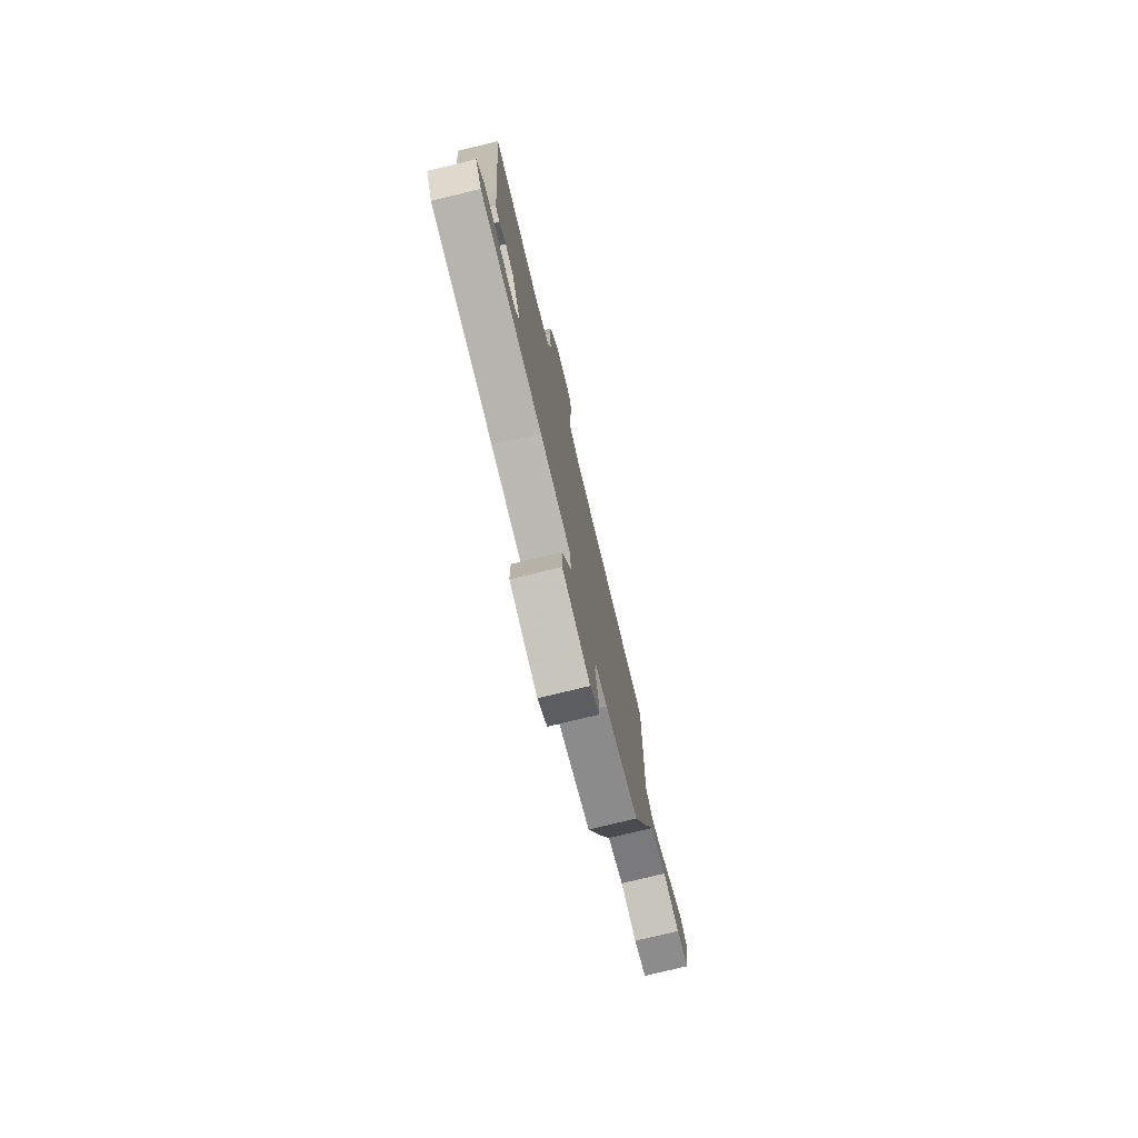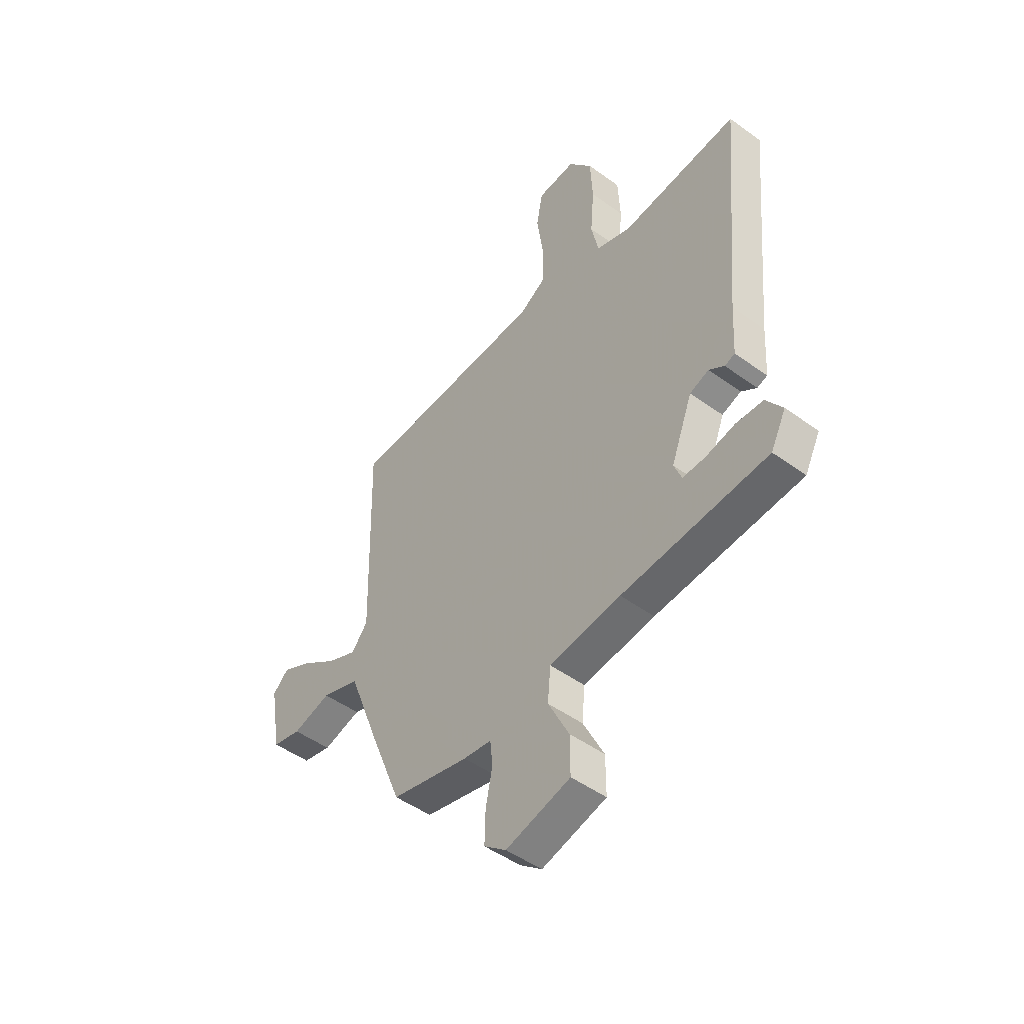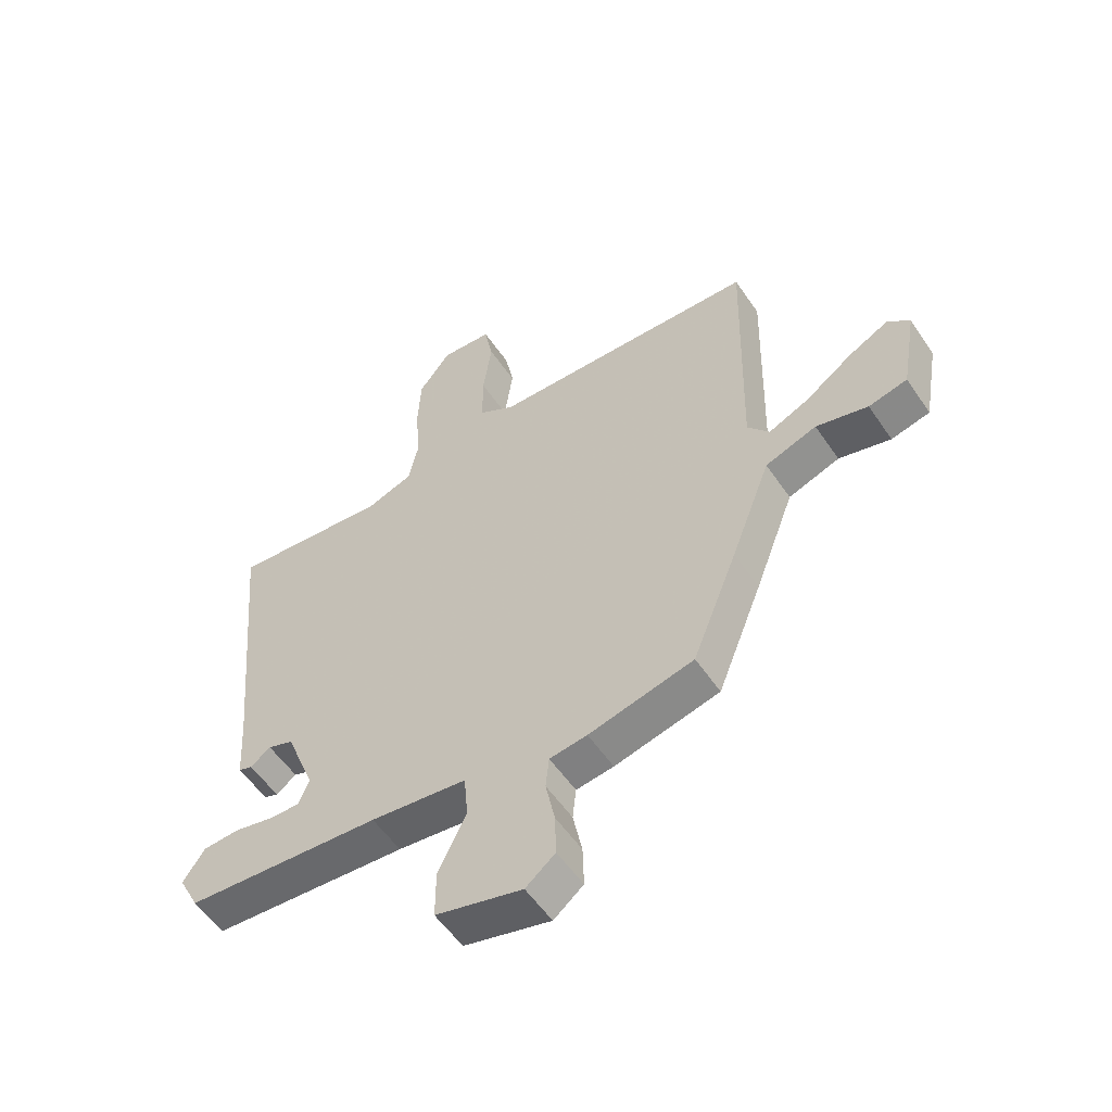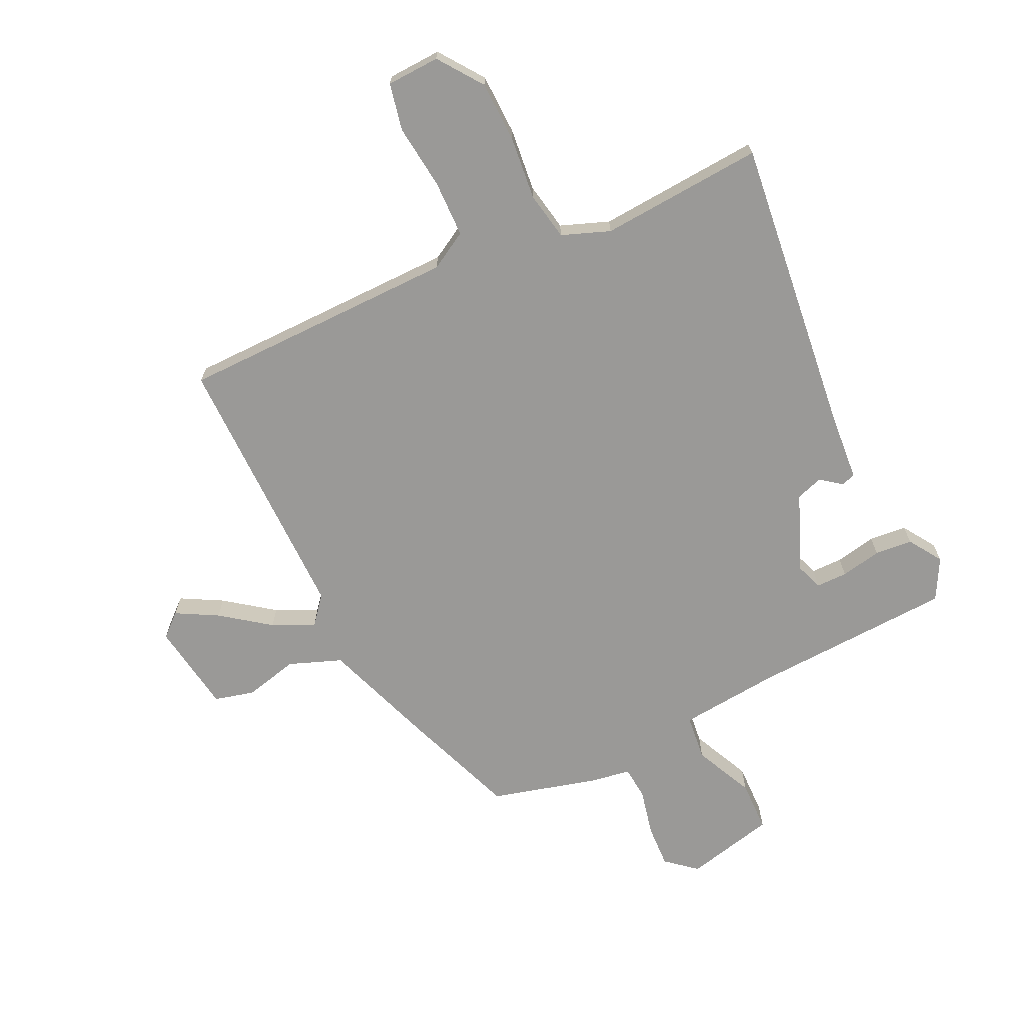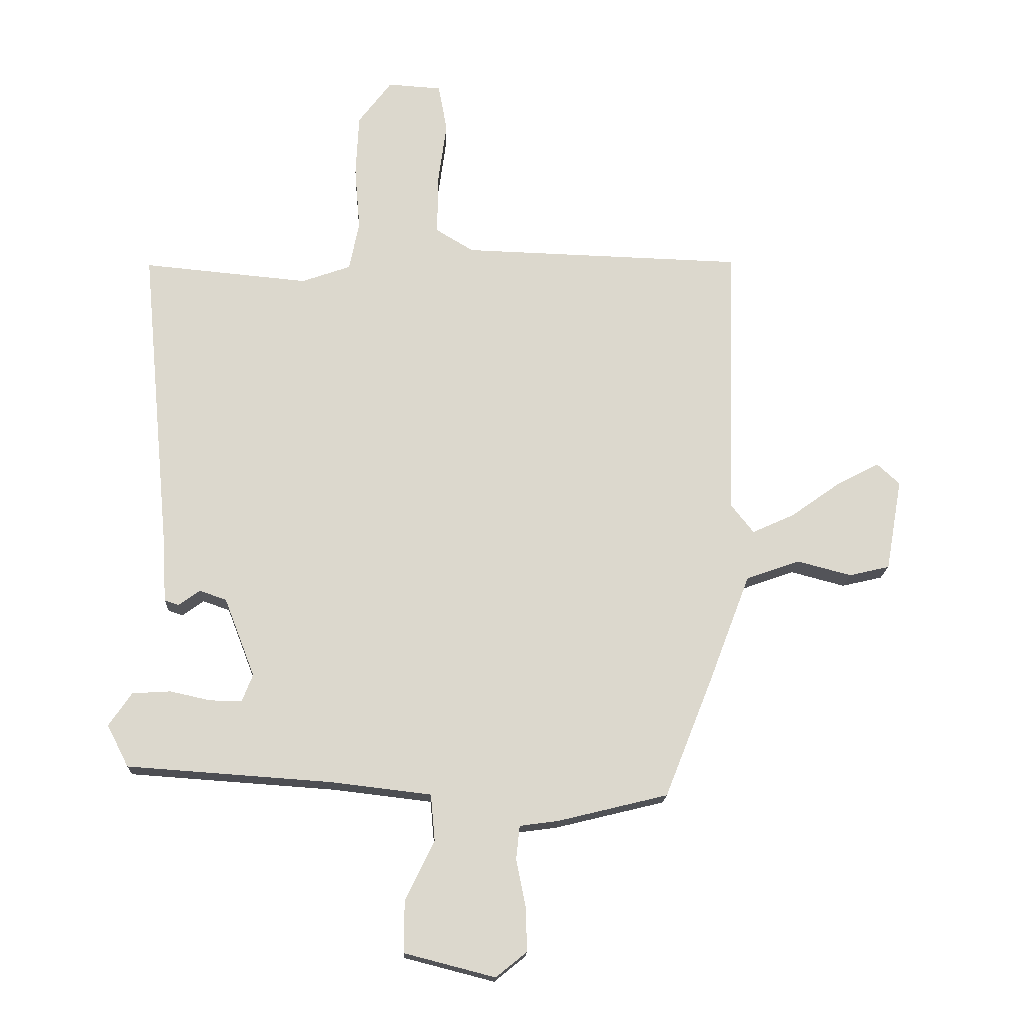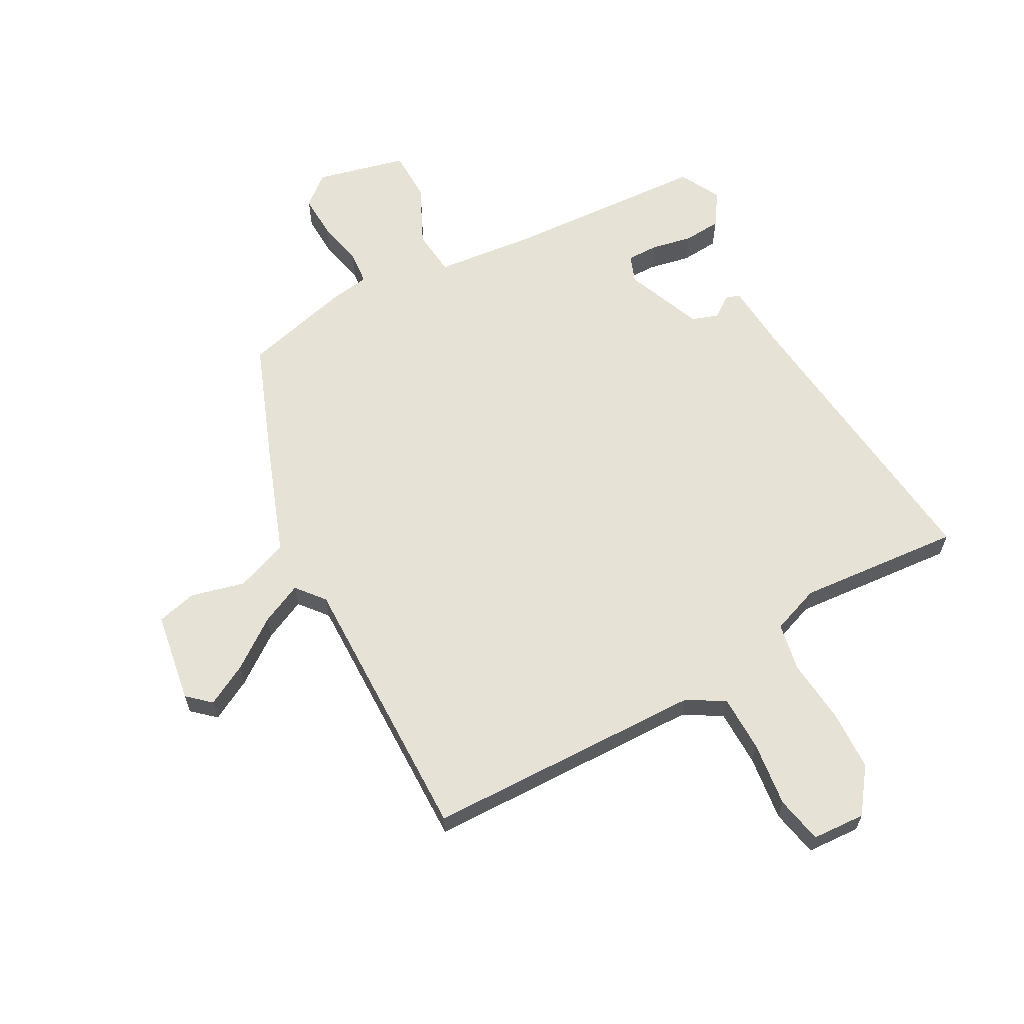
<metadata>
{"format":"obj","ext":"obj","renderer":"f3d","projection":"perspective","resolution":1024,"background":"white","views":[{"elev":-76.9,"azim":103.7,"up":"+Z"},{"elev":-48.7,"azim":51.0,"up":"+Z"},{"elev":-55.3,"azim":-146.3,"up":"+Z"},{"elev":-68.9,"azim":24.3,"up":"+Y"},{"elev":-17.1,"azim":177.6,"up":"+Z"},{"elev":63.0,"azim":-29.3,"up":"+Y"}]}
</metadata>
<code>
v -0.415 0.07 -0.478
v -0.494 0.07 -0.279
v -0.564 0.07 -0.095
v -0.654 0.07 -0.063
v -0.745 0.07 -0.087
v -0.813 0.07 -0.071
v -0.84 0.07 0.083
v -0.802 0.07 0.118
v -0.731 0.07 0.081
v -0.648 0.07 0.022
v -0.577 0.07 -0.01
v -0.539 0.07 0.038
v -0.551 0.07 0.503
v -0.079 0.07 0.518
v -0.016 0.07 0.556
v -0.016 0.07 0.652
v -0.031 0.07 0.762
v -0.016 0.07 0.842
v 0.074 0.07 0.848
v 0.13 0.07 0.774
v 0.135 0.07 0.67
v 0.126 0.07 0.563
v 0.143 0.07 0.481
v 0.225 0.07 0.452
v 0.502 0.07 0.478
v 0.454 0.07 -0.031
v 0.447 0.07 -0.146
v 0.423 0.07 -0.154
v 0.387 0.07 -0.128
v 0.342 0.07 -0.144
v 0.291 0.07 -0.276
v 0.309 0.07 -0.322
v 0.362 0.07 -0.321
v 0.431 0.07 -0.306
v 0.495 0.07 -0.31
v 0.533 0.07 -0.366
v 0.497 0.07 -0.436
v 0.154 0.07 -0.46
v -0.015 0.07 -0.48
v -0.022 0.07 -0.558
v 0.027 0.07 -0.658
v 0.027 0.07 -0.745
v -0.125 0.07 -0.784
v -0.177 0.07 -0.742
v -0.175 0.07 -0.668
v -0.159 0.07 -0.589
v -0.165 0.07 -0.532
v -0.231 0.07 -0.523
v -0.415 0 -0.478
v -0.494 0 -0.279
v -0.564 0 -0.095
v -0.654 0 -0.063
v -0.745 0 -0.087
v -0.813 0 -0.071
v -0.84 0 0.083
v -0.802 0 0.118
v -0.731 0 0.081
v -0.648 0 0.022
v -0.577 0 -0.01
v -0.539 0 0.038
v -0.551 0 0.503
v -0.079 0 0.518
v -0.016 0 0.556
v -0.016 0 0.652
v -0.031 0 0.762
v -0.016 0 0.842
v 0.074 0 0.848
v 0.13 0 0.774
v 0.135 0 0.67
v 0.126 0 0.563
v 0.143 0 0.481
v 0.225 0 0.452
v 0.502 0 0.478
v 0.454 0 -0.031
v 0.447 0 -0.146
v 0.423 0 -0.154
v 0.387 0 -0.128
v 0.342 0 -0.144
v 0.291 0 -0.276
v 0.309 0 -0.322
v 0.362 0 -0.321
v 0.431 0 -0.306
v 0.495 0 -0.31
v 0.533 0 -0.366
v 0.497 0 -0.436
v 0.154 0 -0.46
v -0.015 0 -0.48
v -0.022 0 -0.558
v 0.027 0 -0.658
v 0.027 0 -0.745
v -0.125 0 -0.784
v -0.177 0 -0.742
v -0.175 0 -0.668
v -0.159 0 -0.589
v -0.165 0 -0.532
v -0.231 0 -0.523
f 1 2 3
f 48 1 3
f 47 48 3
f 44 45 46
f 43 44 46
f 42 43 46
f 41 42 46
f 40 41 46
f 39 40 46 47
f 36 37 38
f 35 36 38
f 34 35 38
f 33 34 38
f 32 33 38 39
f 39 47 3
f 32 39 3
f 31 32 3
f 26 27 28 29
f 26 29 30
f 25 26 30
f 24 25 30
f 31 3 4
f 30 31 4
f 24 30 4
f 23 24 4
f 20 21 22
f 19 20 22
f 18 19 22
f 17 18 22
f 16 17 22
f 15 16 22 23
f 12 13 14
f 14 15 23
f 12 14 23
f 11 12 23
f 8 9 10
f 7 8 10
f 6 7 10
f 5 6 10
f 4 5 10
f 4 10 11
f 4 11 23
f 51 50 49
f 51 49 96
f 51 96 95
f 94 93 92
f 94 92 91
f 94 91 90
f 94 90 89
f 94 89 88
f 95 94 88 87
f 86 85 84
f 86 84 83
f 86 83 82
f 86 82 81
f 87 86 81 80
f 51 95 87
f 51 87 80
f 51 80 79
f 77 76 75 74
f 78 77 74
f 78 74 73
f 78 73 72
f 52 51 79
f 52 79 78
f 52 78 72
f 52 72 71
f 70 69 68
f 70 68 67
f 70 67 66
f 70 66 65
f 70 65 64
f 71 70 64 63
f 62 61 60
f 71 63 62
f 71 62 60
f 71 60 59
f 58 57 56
f 58 56 55
f 58 55 54
f 58 54 53
f 58 53 52
f 59 58 52
f 71 59 52
f 1 49 50 2
f 2 50 51 3
f 3 51 52 4
f 4 52 53 5
f 5 53 54 6
f 6 54 55 7
f 7 55 56 8
f 8 56 57 9
f 9 57 58 10
f 10 58 59 11
f 11 59 60 12
f 12 60 61 13
f 13 61 62 14
f 14 62 63 15
f 15 63 64 16
f 16 64 65 17
f 17 65 66 18
f 18 66 67 19
f 19 67 68 20
f 20 68 69 21
f 21 69 70 22
f 22 70 71 23
f 23 71 72 24
f 24 72 73 25
f 25 73 74 26
f 26 74 75 27
f 27 75 76 28
f 28 76 77 29
f 29 77 78 30
f 30 78 79 31
f 31 79 80 32
f 32 80 81 33
f 33 81 82 34
f 34 82 83 35
f 35 83 84 36
f 36 84 85 37
f 37 85 86 38
f 38 86 87 39
f 39 87 88 40
f 40 88 89 41
f 41 89 90 42
f 42 90 91 43
f 43 91 92 44
f 44 92 93 45
f 45 93 94 46
f 46 94 95 47
f 47 95 96 48
f 48 96 49 1

</code>
